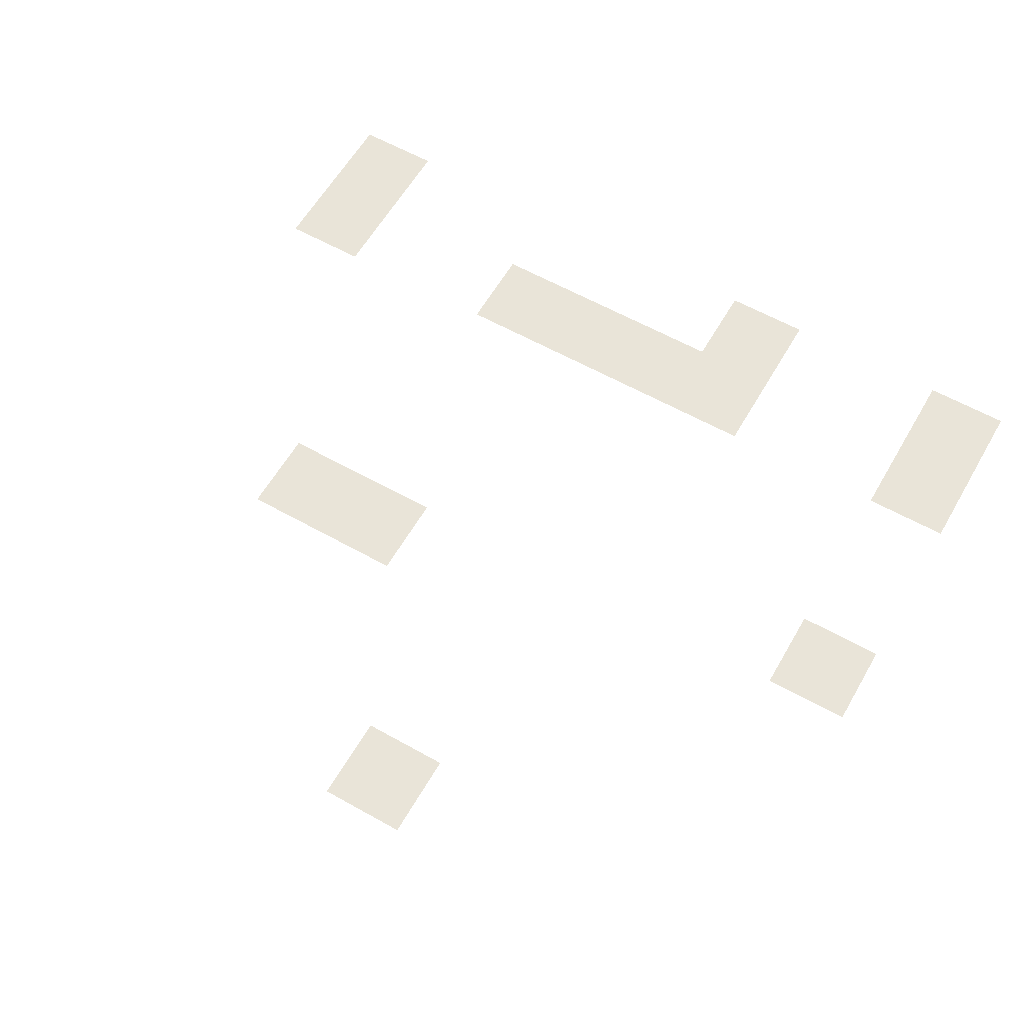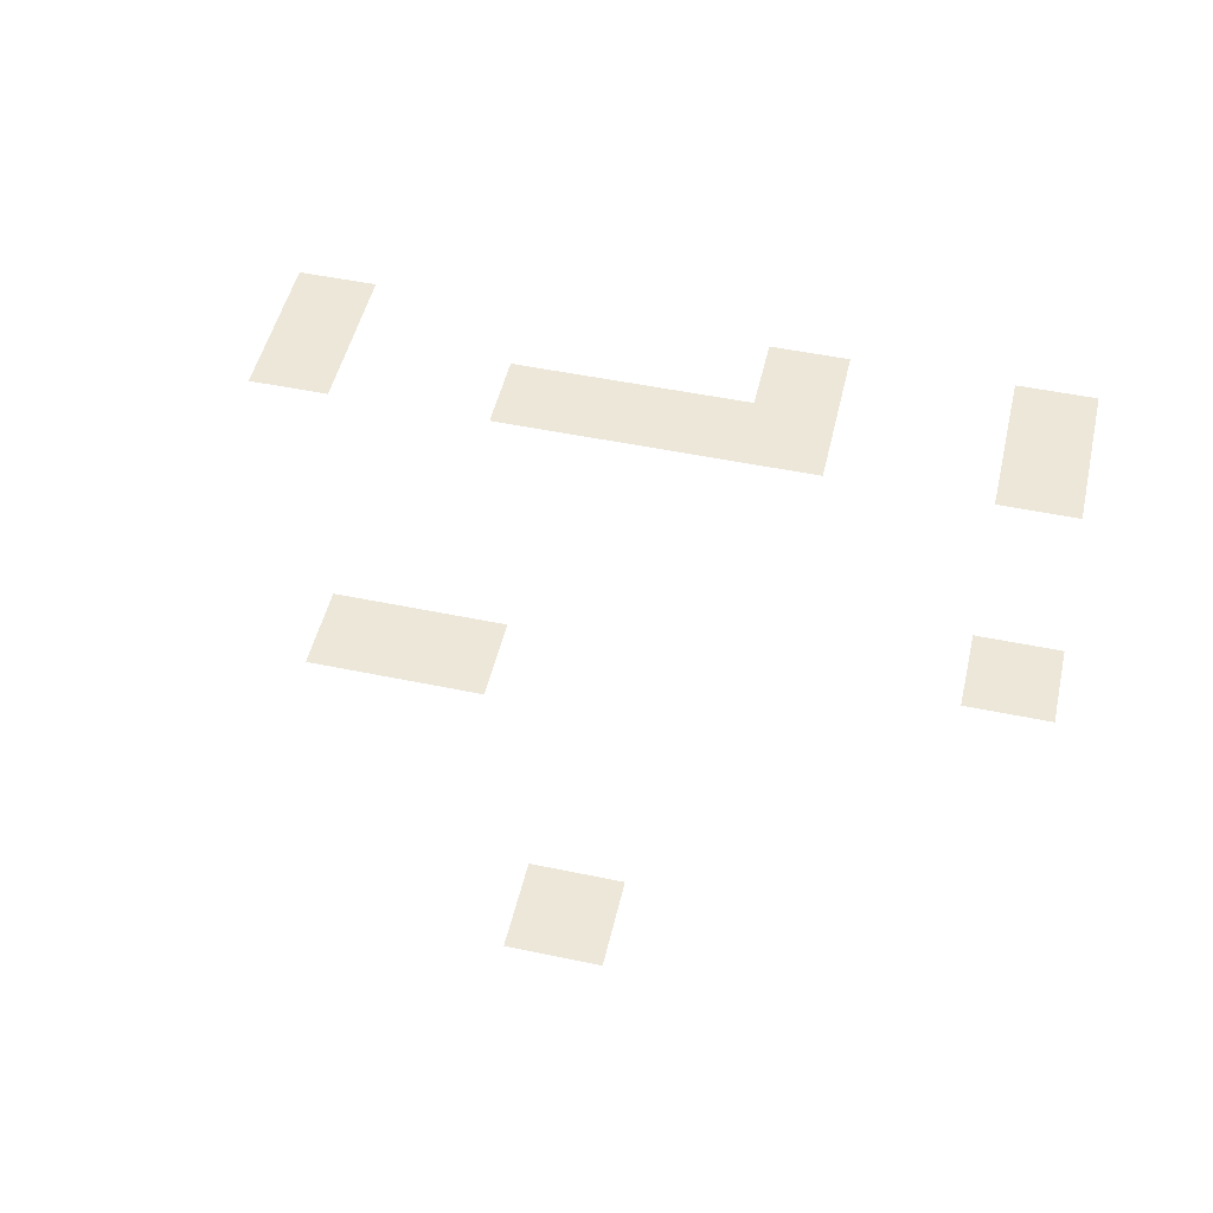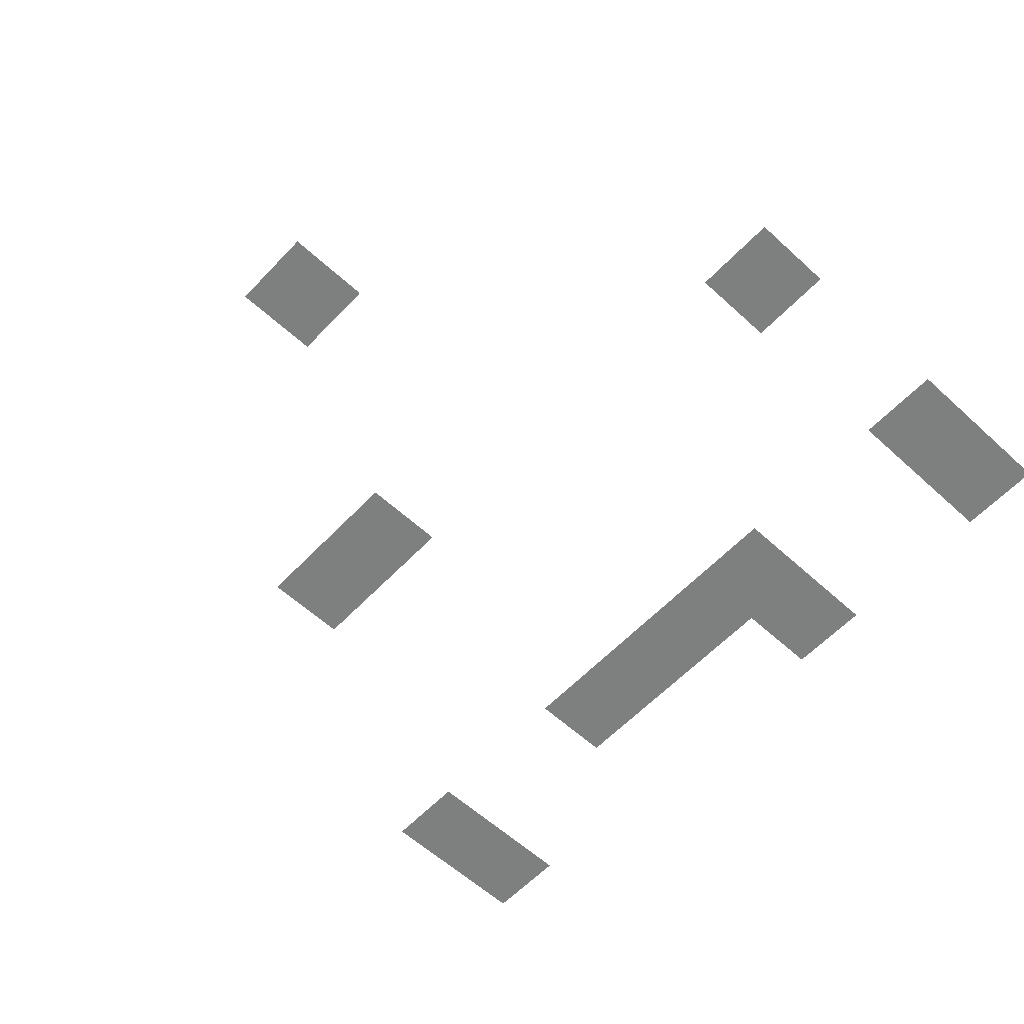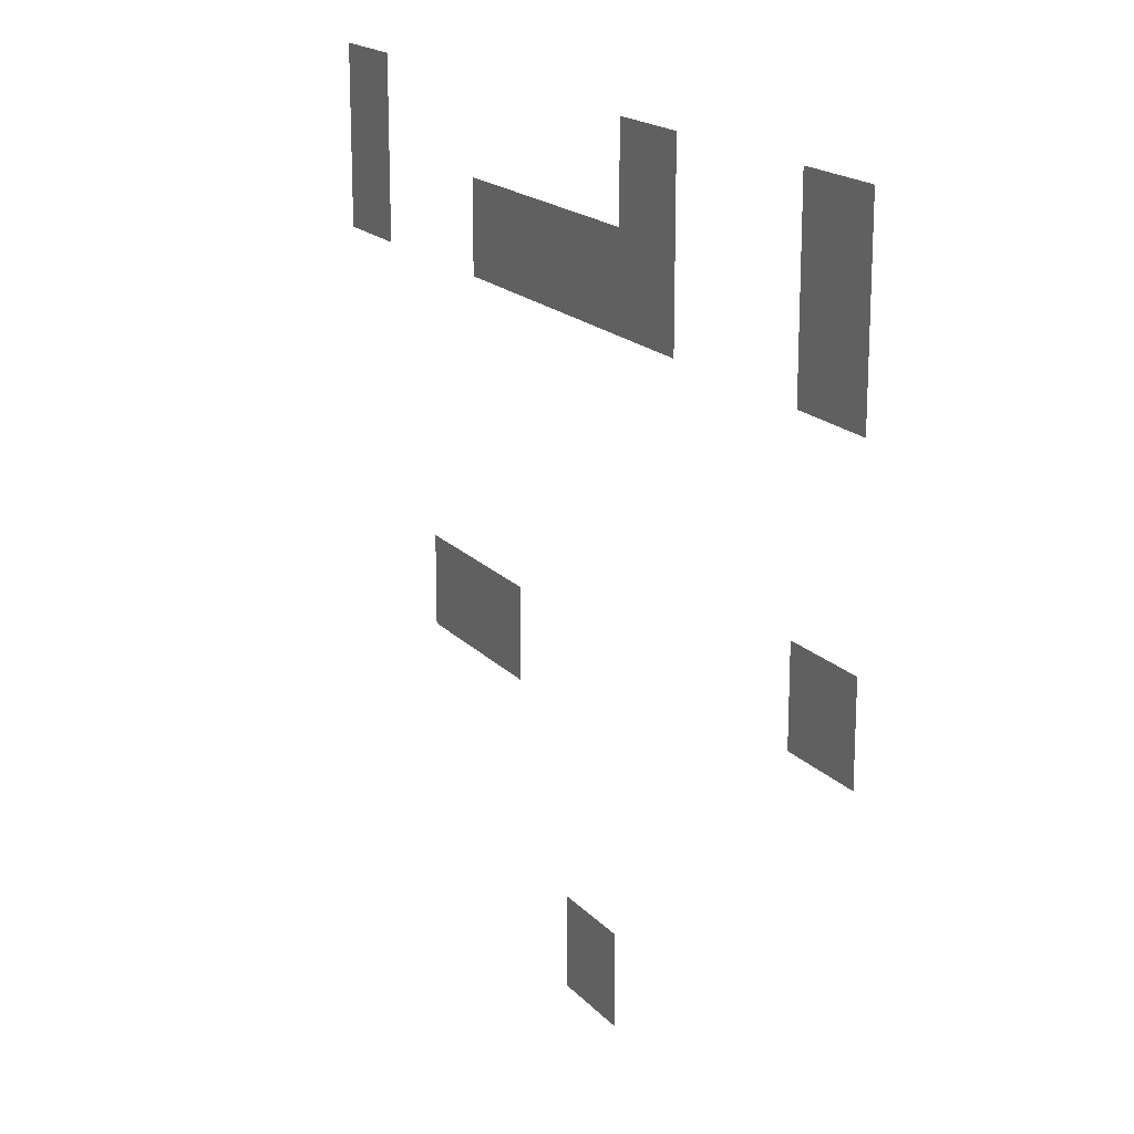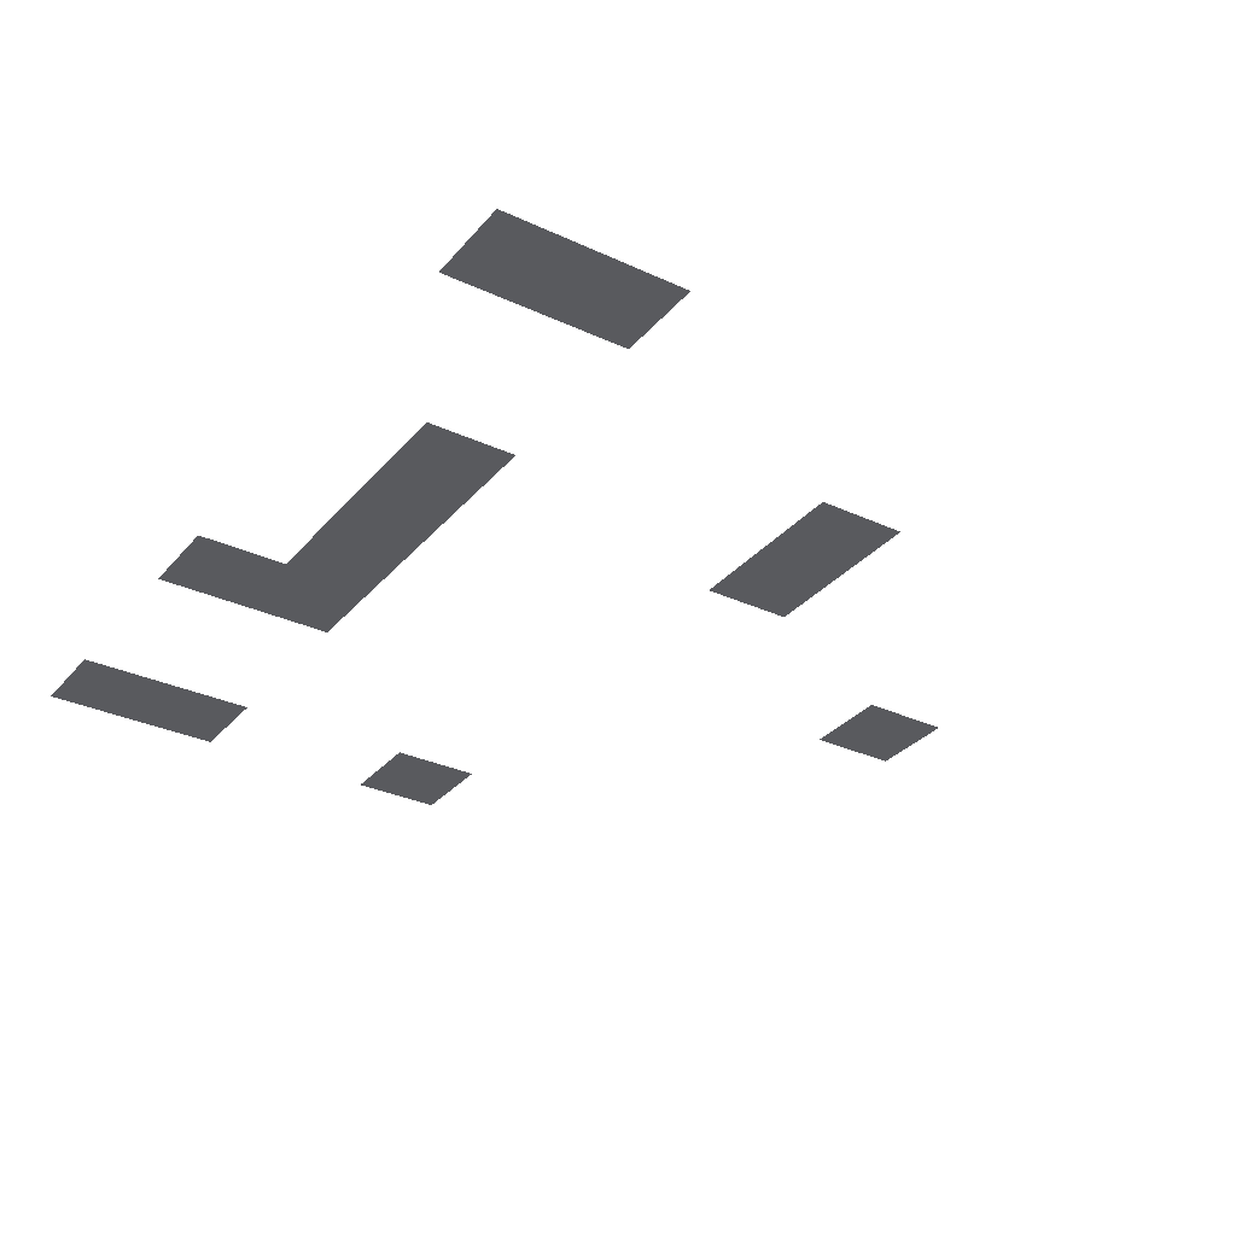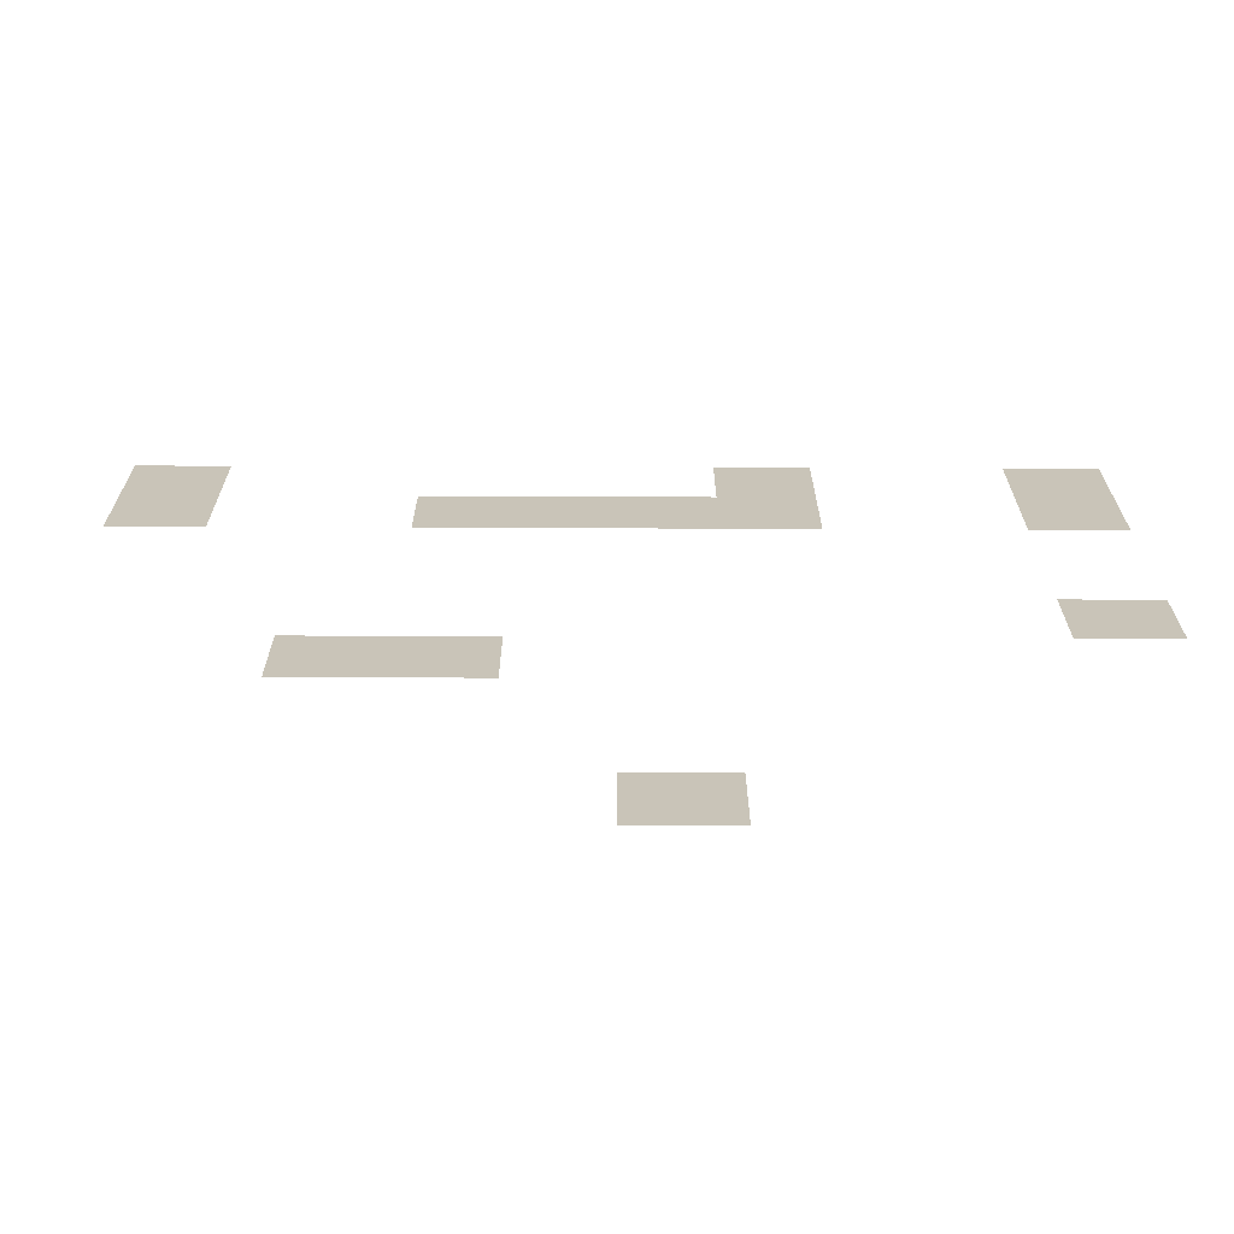
<metadata>
{"format":"obj","ext":"obj","renderer":"f3d","projection":"perspective","resolution":1024,"background":"white","views":[{"elev":60.2,"azim":29.9,"up":"+Z"},{"elev":49.7,"azim":13.0,"up":"+Z"},{"elev":-59.6,"azim":46.9,"up":"+Z"},{"elev":18.0,"azim":62.0,"up":"+Y"},{"elev":-31.5,"azim":-123.2,"up":"+Z"},{"elev":-69.8,"azim":-0.2,"up":"+Y"}]}
</metadata>
<code>
v -11 -1 0
v -12 -1 0
v -12 0 0
v -11 0 0
v -5 -1 0
v -6 -1 0
v -6 0 0
v -5 0 0
v -2 -1 0
v -3 -1 0
v -3 0 0
v -2 0 0
v -11 -2 0
v -12 -2 0
v -12 -1 0
v -11 -1 0
v -8 -2 0
v -9 -2 0
v -9 -1 0
v -8 -1 0
v -7 -2 0
v -8 -2 0
v -8 -1 0
v -7 -1 0
v -6 -2 0
v -7 -2 0
v -7 -1 0
v -6 -1 0
v -5 -2 0
v -6 -2 0
v -6 -1 0
v -5 -1 0
v -2 -2 0
v -3 -2 0
v -3 -1 0
v -2 -1 0
v -2 -5 0
v -3 -5 0
v -3 -4 0
v -2 -4 0
v -9 -6 0
v -10 -6 0
v -10 -5 0
v -9 -5 0
v -8 -6 0
v -9 -6 0
v -9 -5 0
v -8 -5 0
v -6 -9 0
v -7 -9 0
v -7 -8 0
v -6 -8 0
g House-1-1_mesh_0005
f 1 2 3 4
f 5 6 7 8
f 9 10 11 12
f 13 14 15 16
f 17 18 19 20
f 21 22 23 24
f 25 26 27 28
f 29 30 31 32
f 33 34 35 36
f 37 38 39 40
f 41 42 43 44
f 45 46 47 48
f 49 50 51 52

</code>
